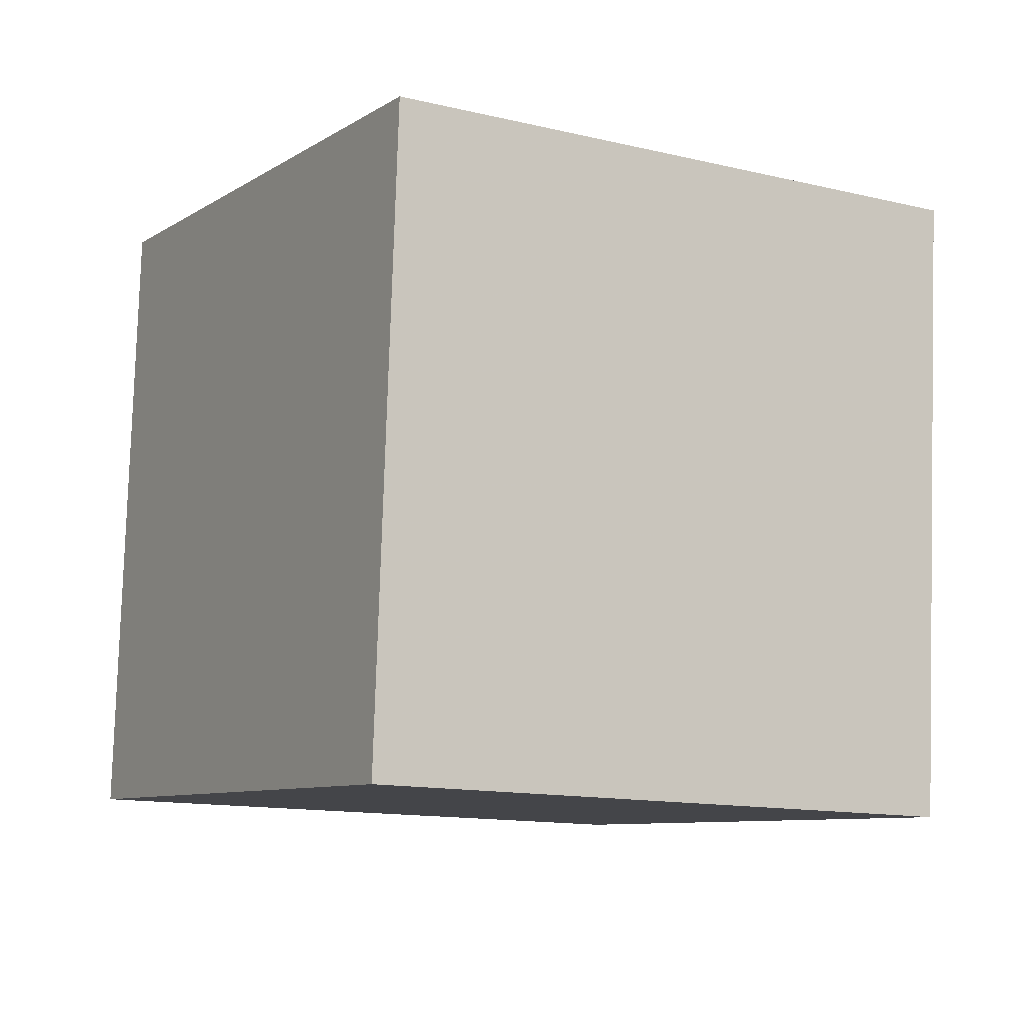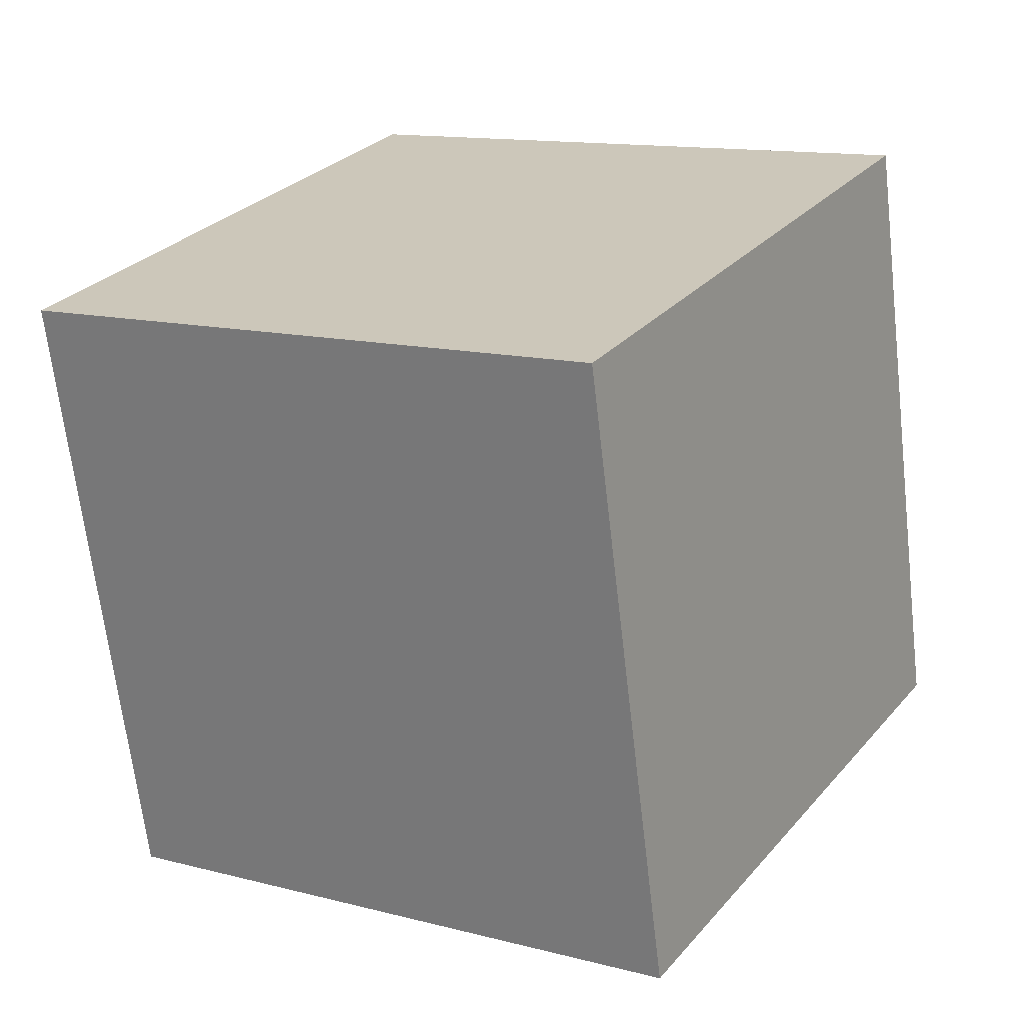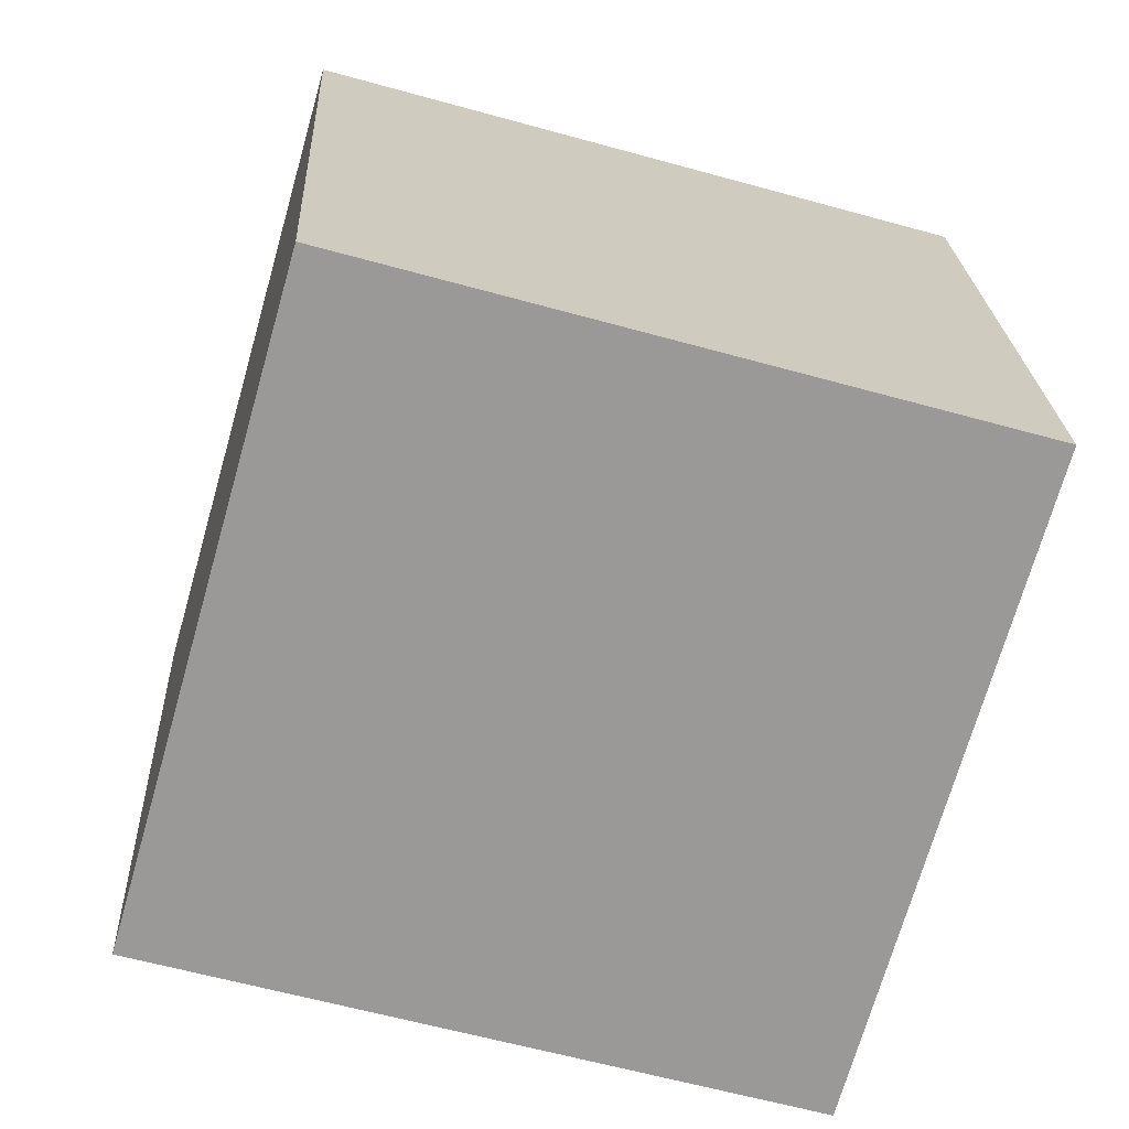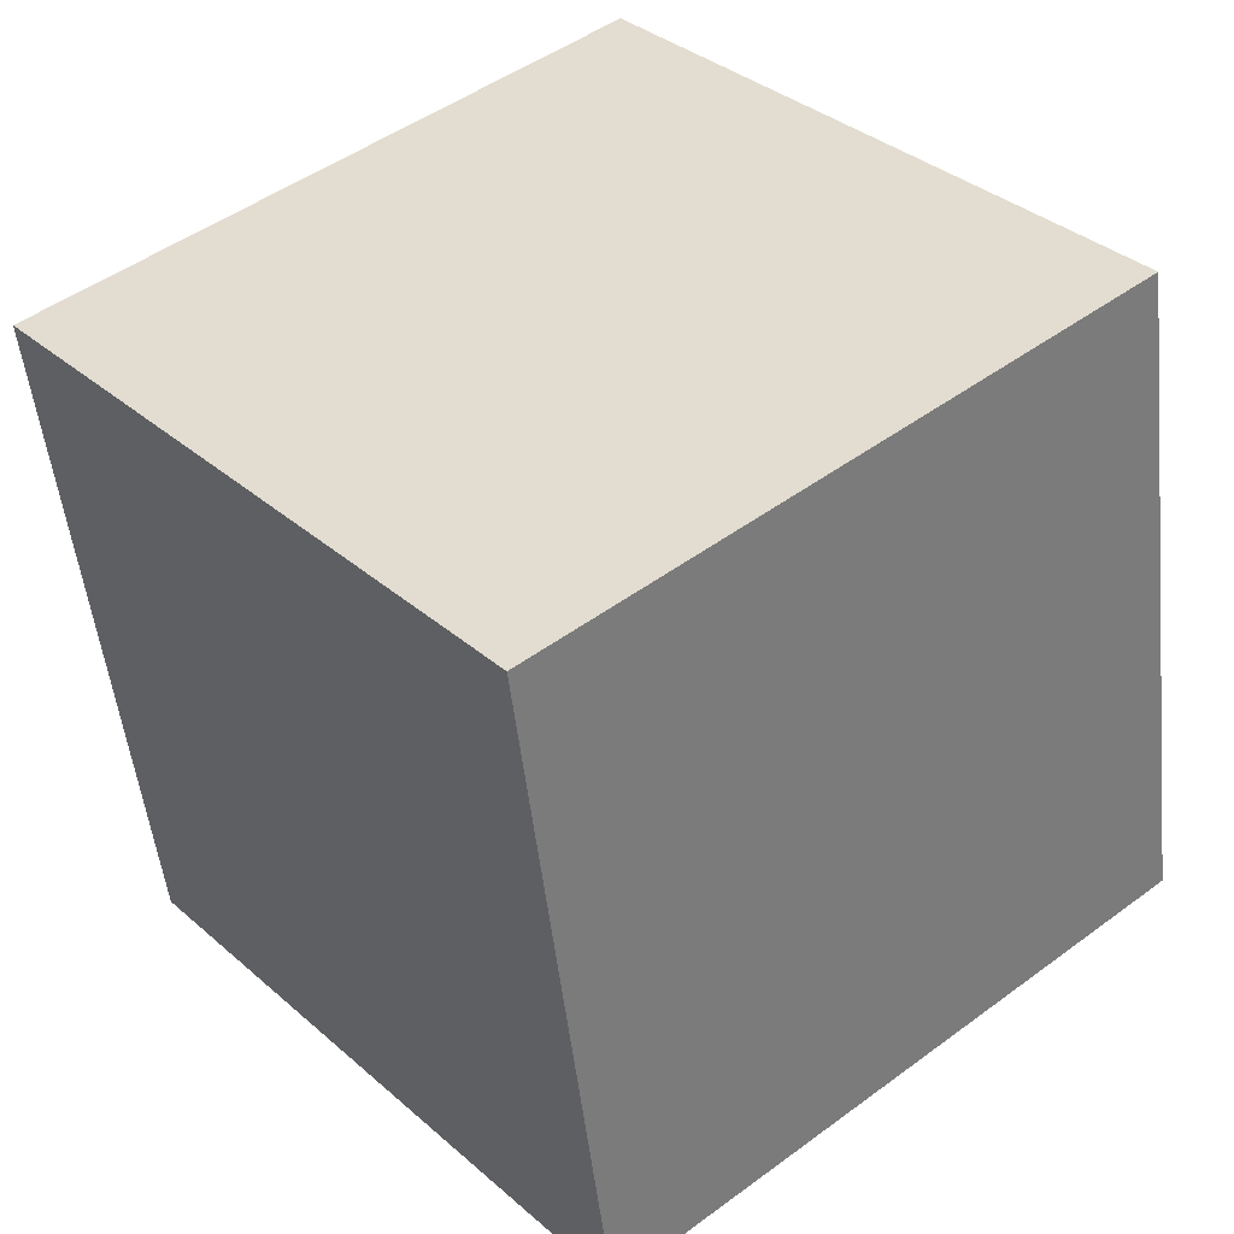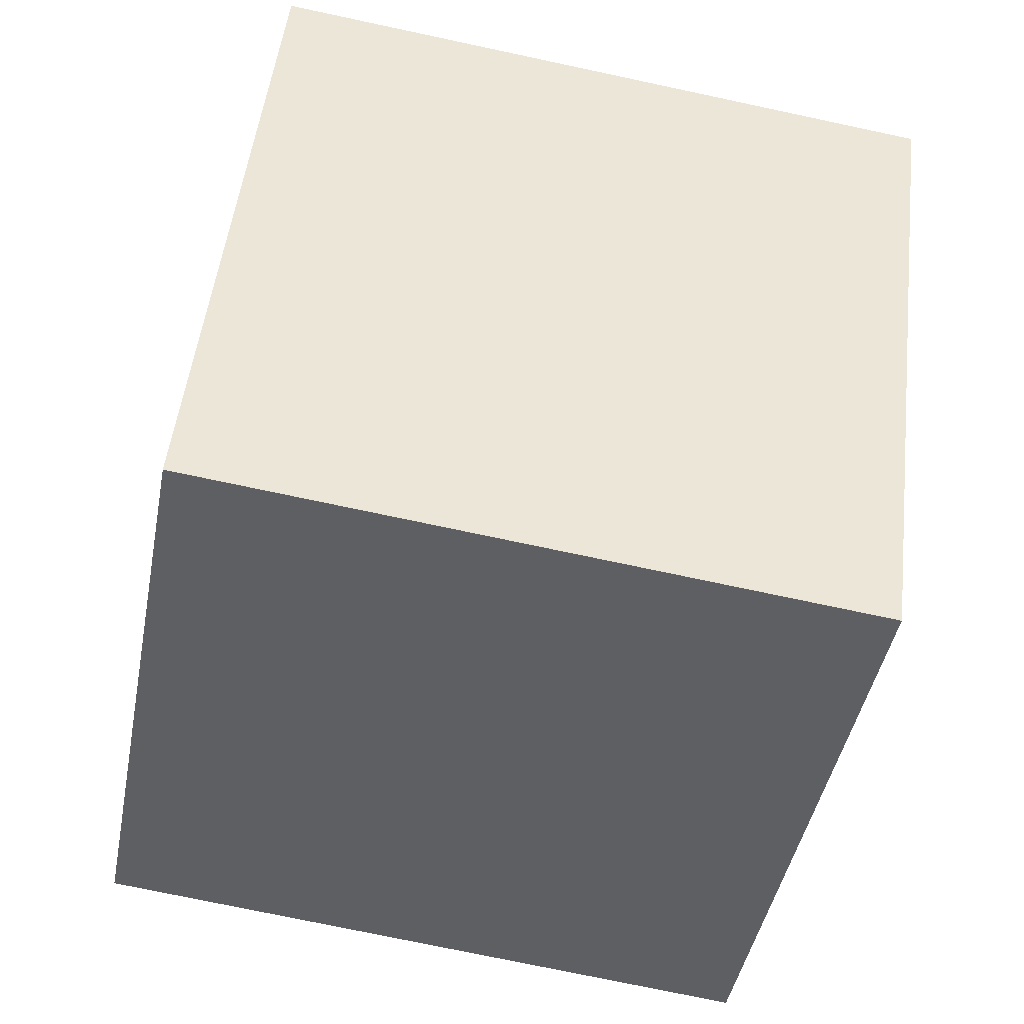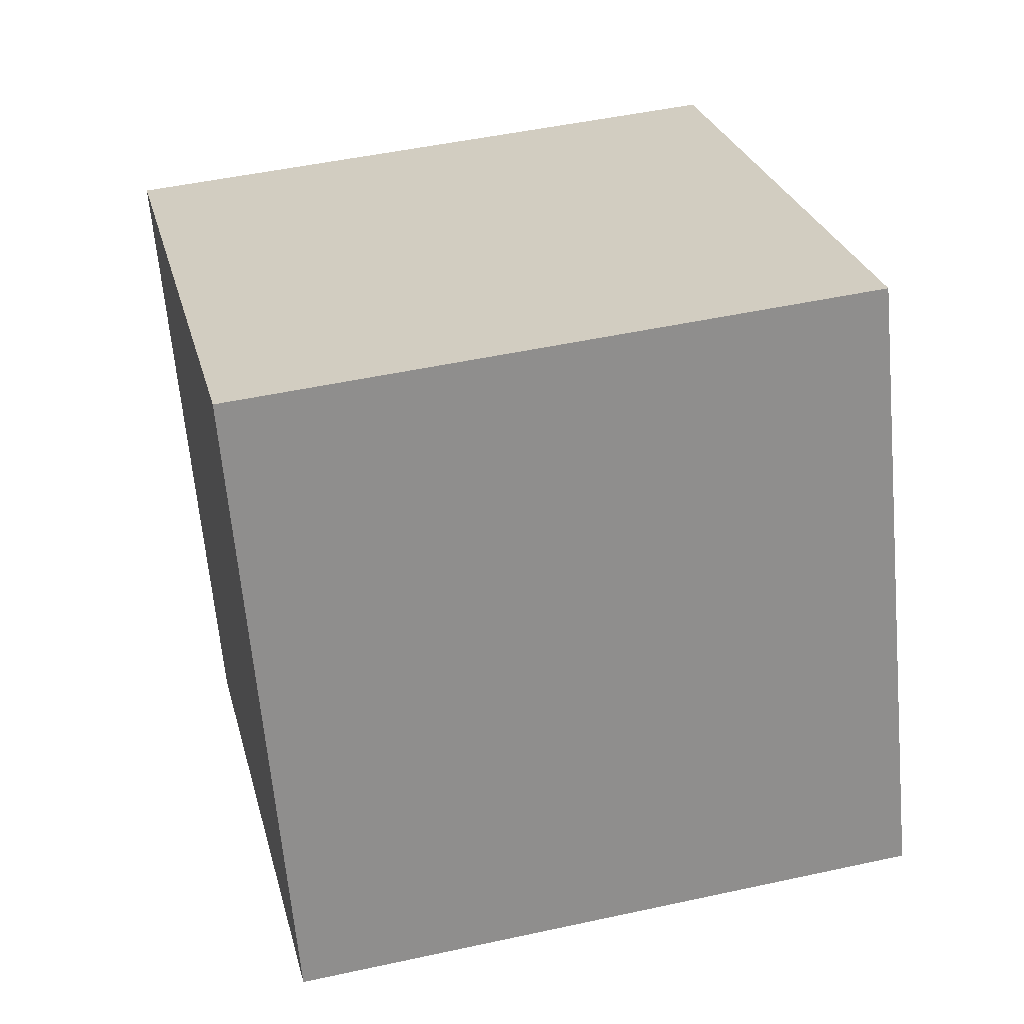
<metadata>
{"format":"obj","ext":"obj","renderer":"f3d","projection":"perspective","resolution":1024,"background":"white","views":[{"elev":7.8,"azim":-120.9,"up":"+Z"},{"elev":38.9,"azim":-150.6,"up":"+Z"},{"elev":-58.8,"azim":177.6,"up":"+Y"},{"elev":46.6,"azim":153.1,"up":"+Y"},{"elev":47.5,"azim":-69.9,"up":"+Y"},{"elev":-53.7,"azim":-176.9,"up":"+Z"}]}
</metadata>
<code>
v 0.3105 4.093 -11.09
v 0.4963 3.952 -10.32
v 0.2812 3.305 -11.23
v 0.467 3.164 -10.46
v -0.467 4.089 -10.9
v -0.2812 3.947 -10.14
v -0.4964 3.301 -11.04
v -0.3105 3.16 -10.27
f 2 3 1
f 4 7 3
f 8 5 7
f 6 1 5
f 7 1 3
f 4 6 8
f 2 4 3
f 4 8 7
f 8 6 5
f 6 2 1
f 7 5 1
f 4 2 6

</code>
